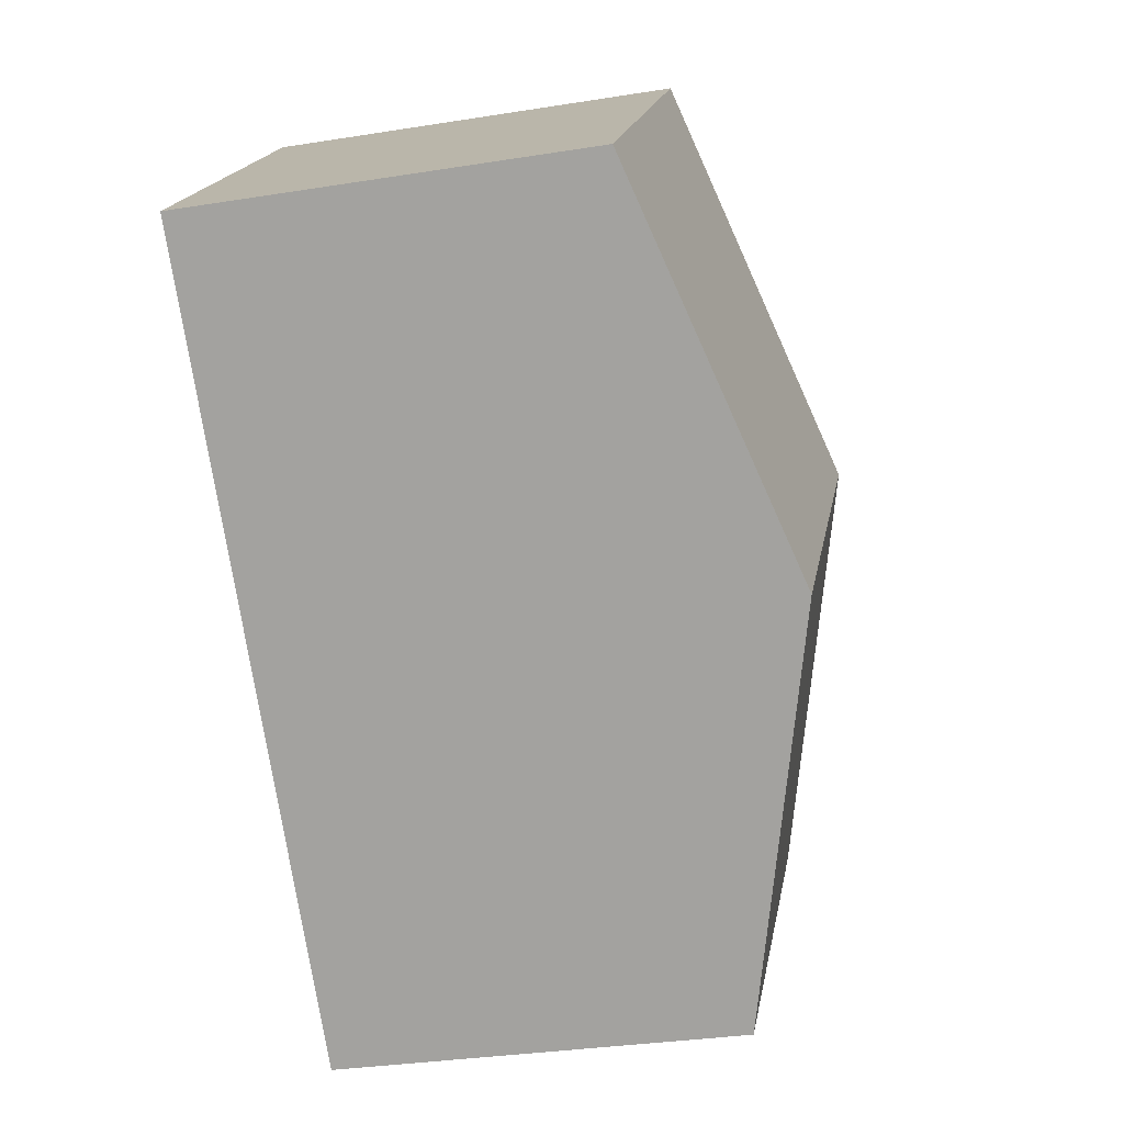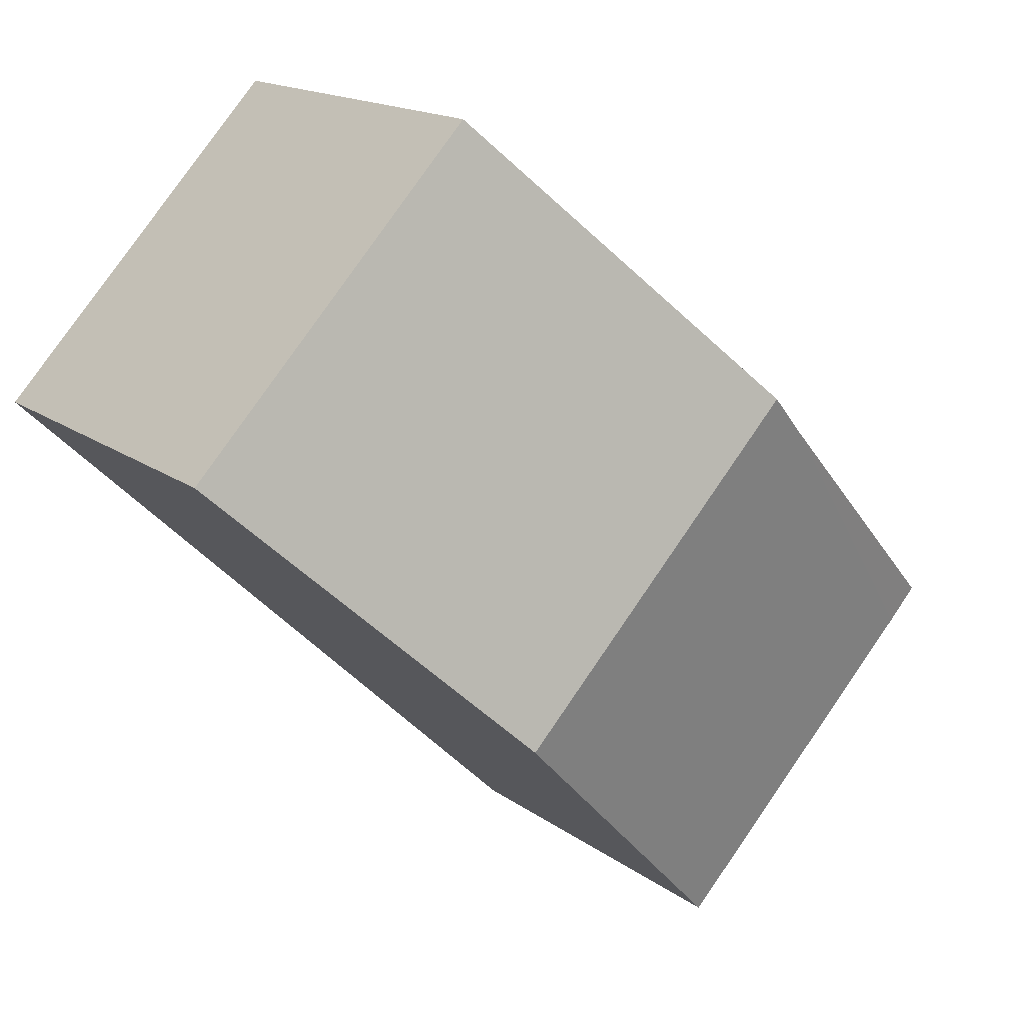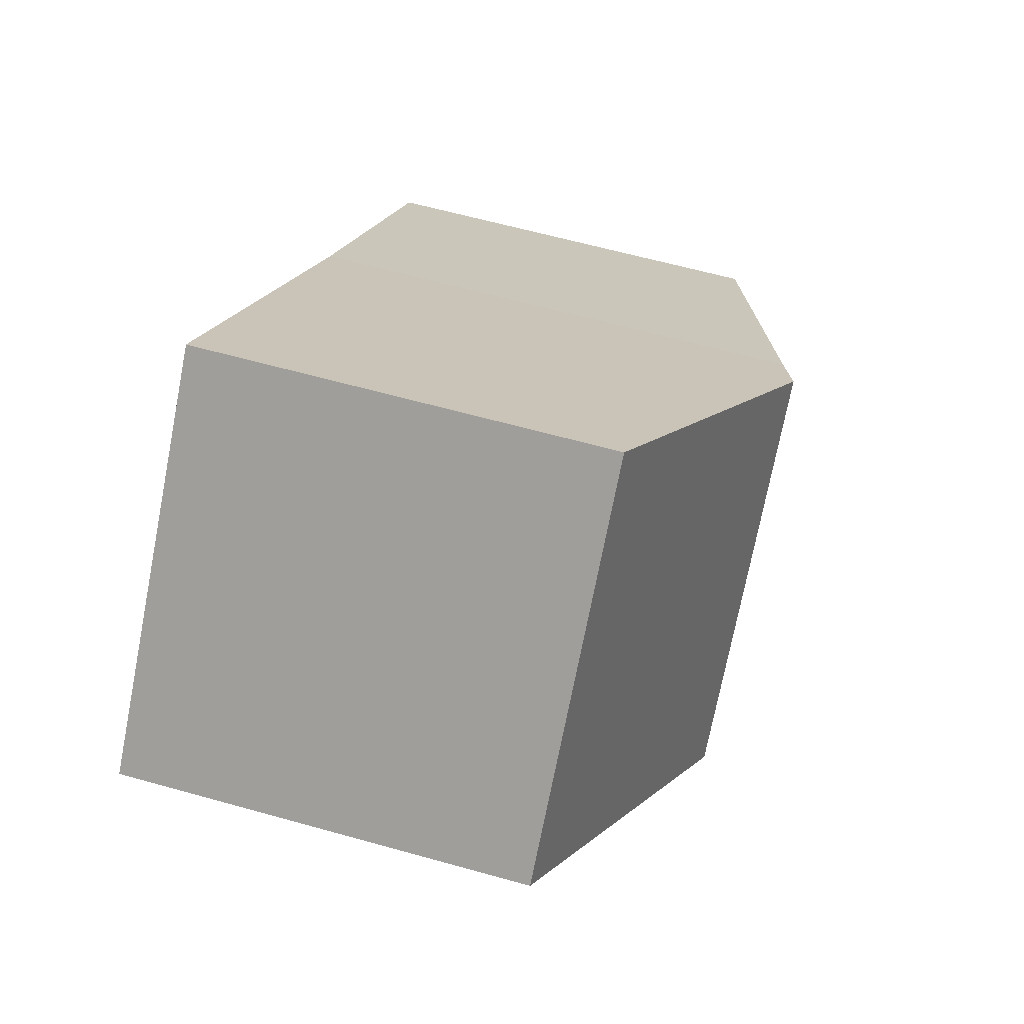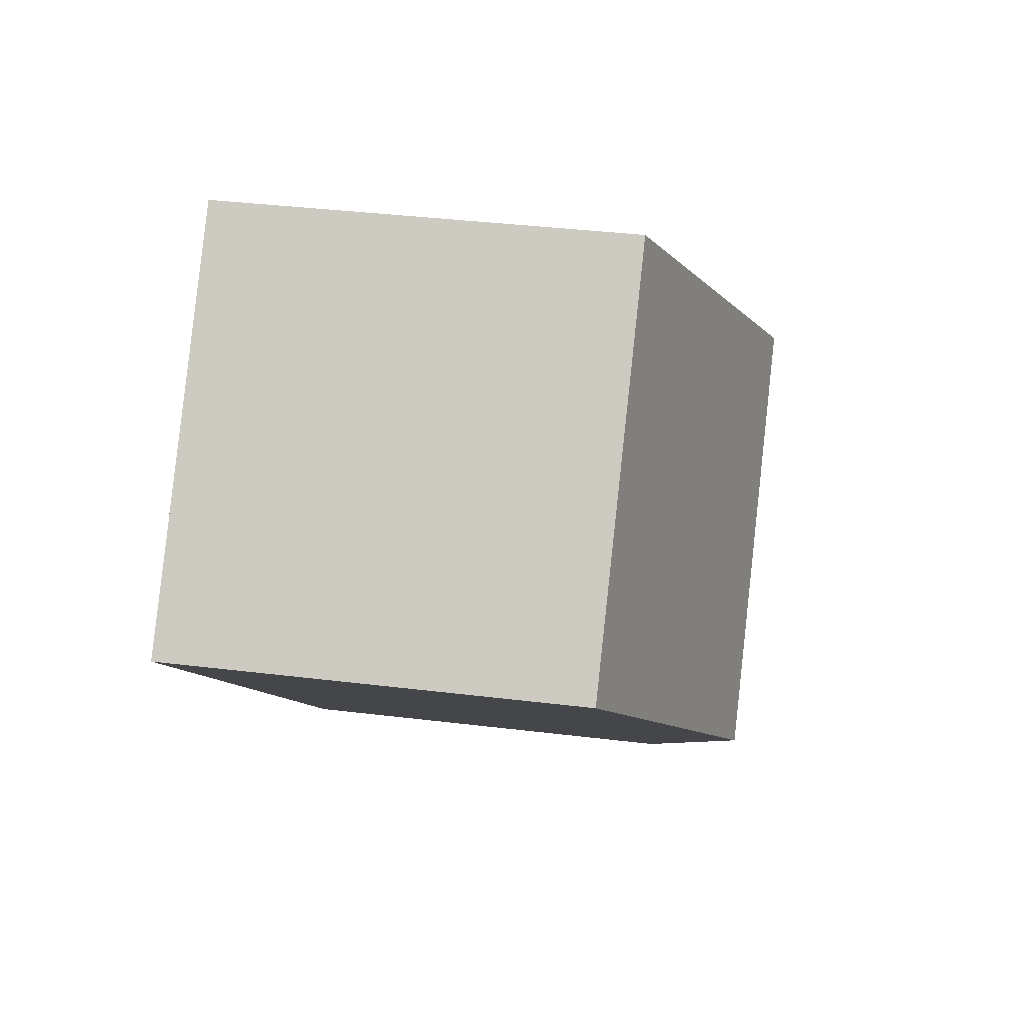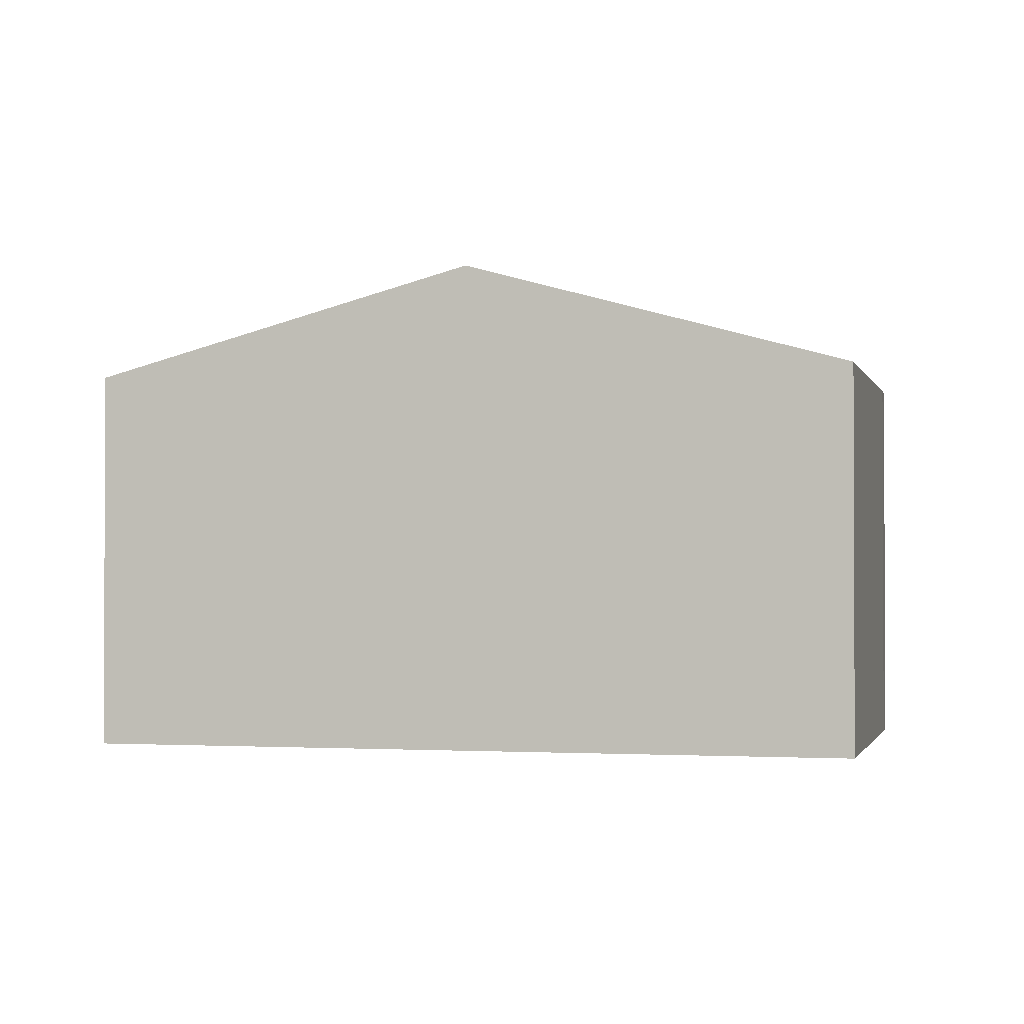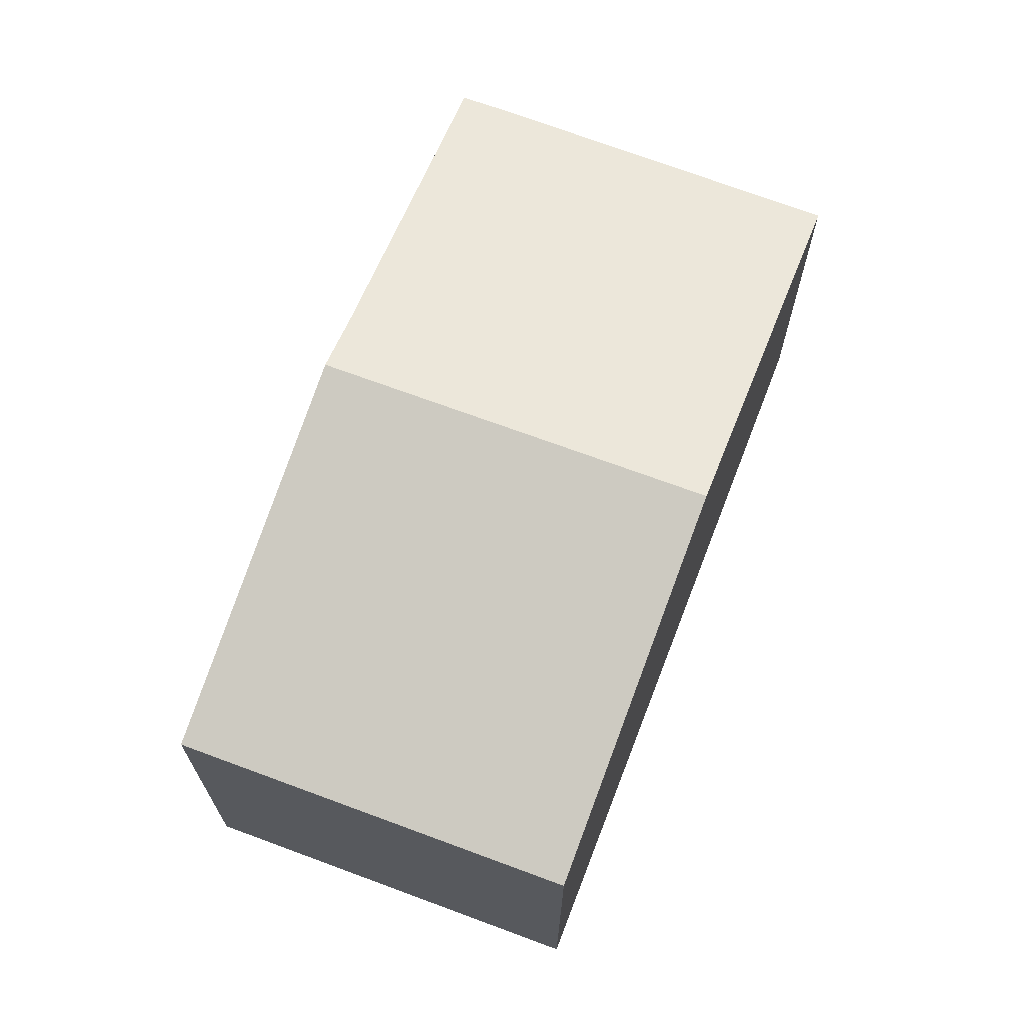
<metadata>
{"format":"obj","ext":"obj","renderer":"f3d","projection":"perspective","resolution":1024,"background":"white","views":[{"elev":-31.4,"azim":102.9,"up":"+Z"},{"elev":16.0,"azim":145.8,"up":"+Z"},{"elev":60.6,"azim":106.1,"up":"+Z"},{"elev":36.6,"azim":99.1,"up":"+Z"},{"elev":-1.3,"azim":149.9,"up":"+Y"},{"elev":70.0,"azim":67.3,"up":"+Y"}]}
</metadata>
<code>
v  14.58 6.603 4.17
v  4.952 8.432 4.591
v  9.811 6.603 9.263
v  9.711 8.432 -0.496
v  4.873 6.614 -5.136
v  4.196 8.147 3.864
v  0.475 6.596 -0.531
v  0 6.6 4.041e-16
v  4.196 -2.366e-16 3.864
v  0 0 0
v  9.811 -5.672e-16 9.263
v  4.952 -2.811e-16 4.591
v  14.58 -2.553e-16 4.17
v  9.711 3.037e-17 -0.496
v  4.873 3.145e-16 -5.136
v  0.475 3.251e-17 -0.531
g defaultobject
f 1 2 3
f 2 1 4
f 5 2 4
f 2 5 6
f 6 5 7
f 6 7 8
f 8 9 6
f 9 8 10
f 6 3 2
f 3 6 9
f 3 9 11
f 11 9 12
f 11 1 3
f 1 11 13
f 13 4 1
f 4 13 5
f 5 13 14
f 5 14 15
f 7 10 8
f 10 7 16
f 15 7 5
f 7 15 16
f 12 13 11
f 13 12 14
f 14 12 9
f 14 9 15
f 15 9 10
f 15 10 16

</code>
